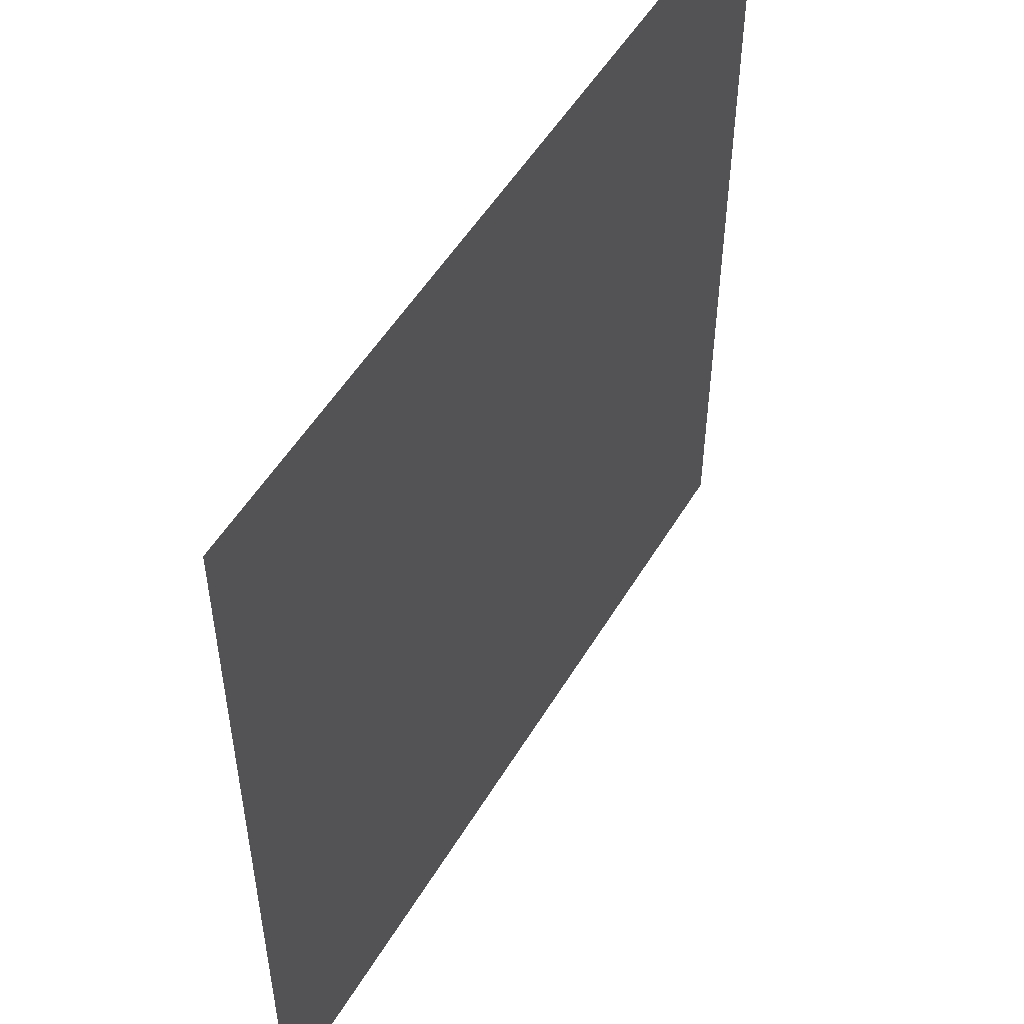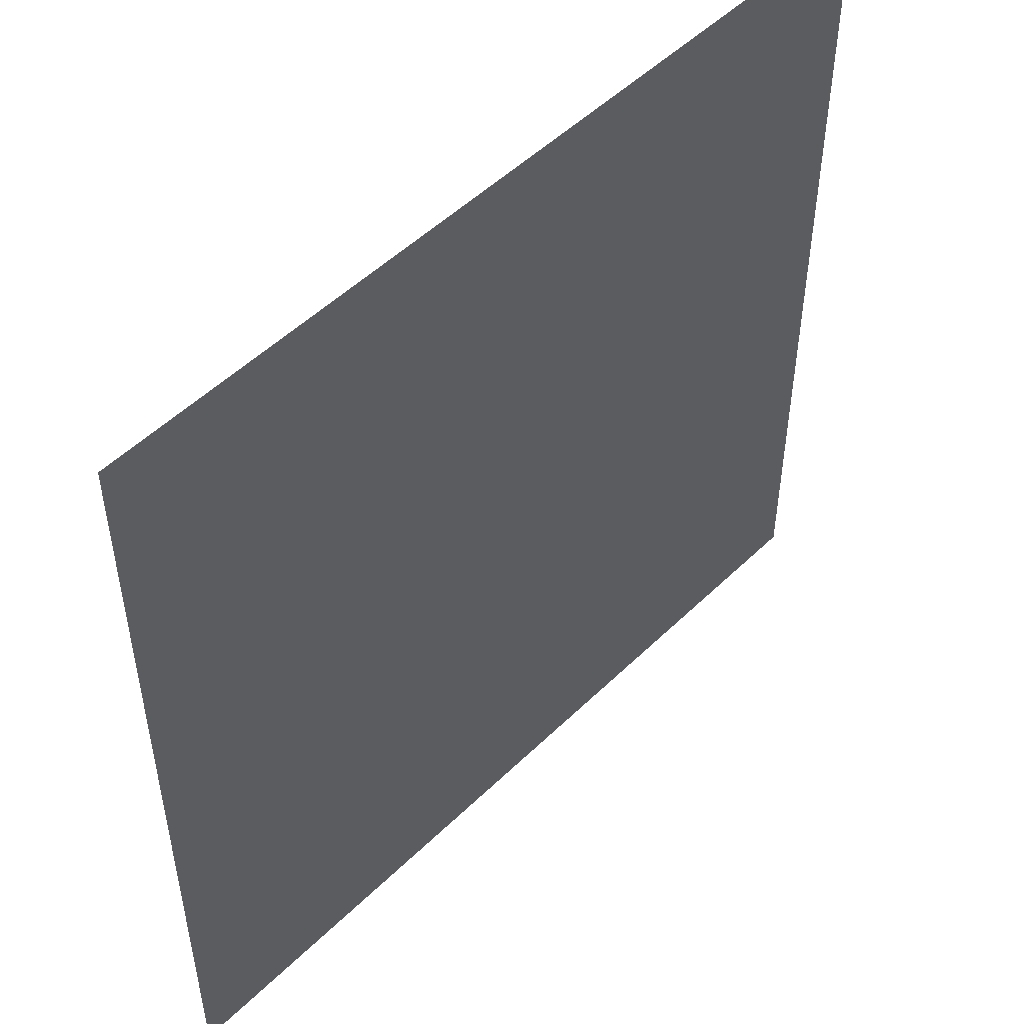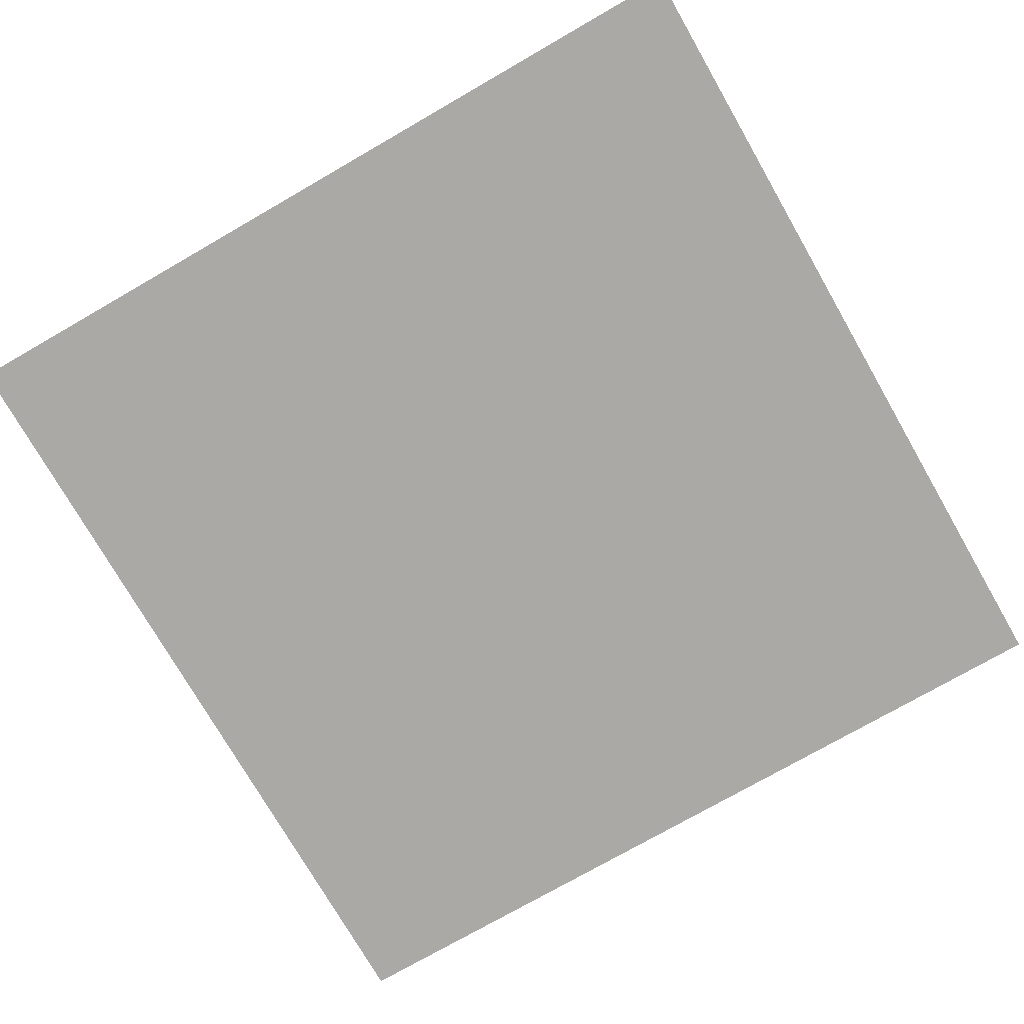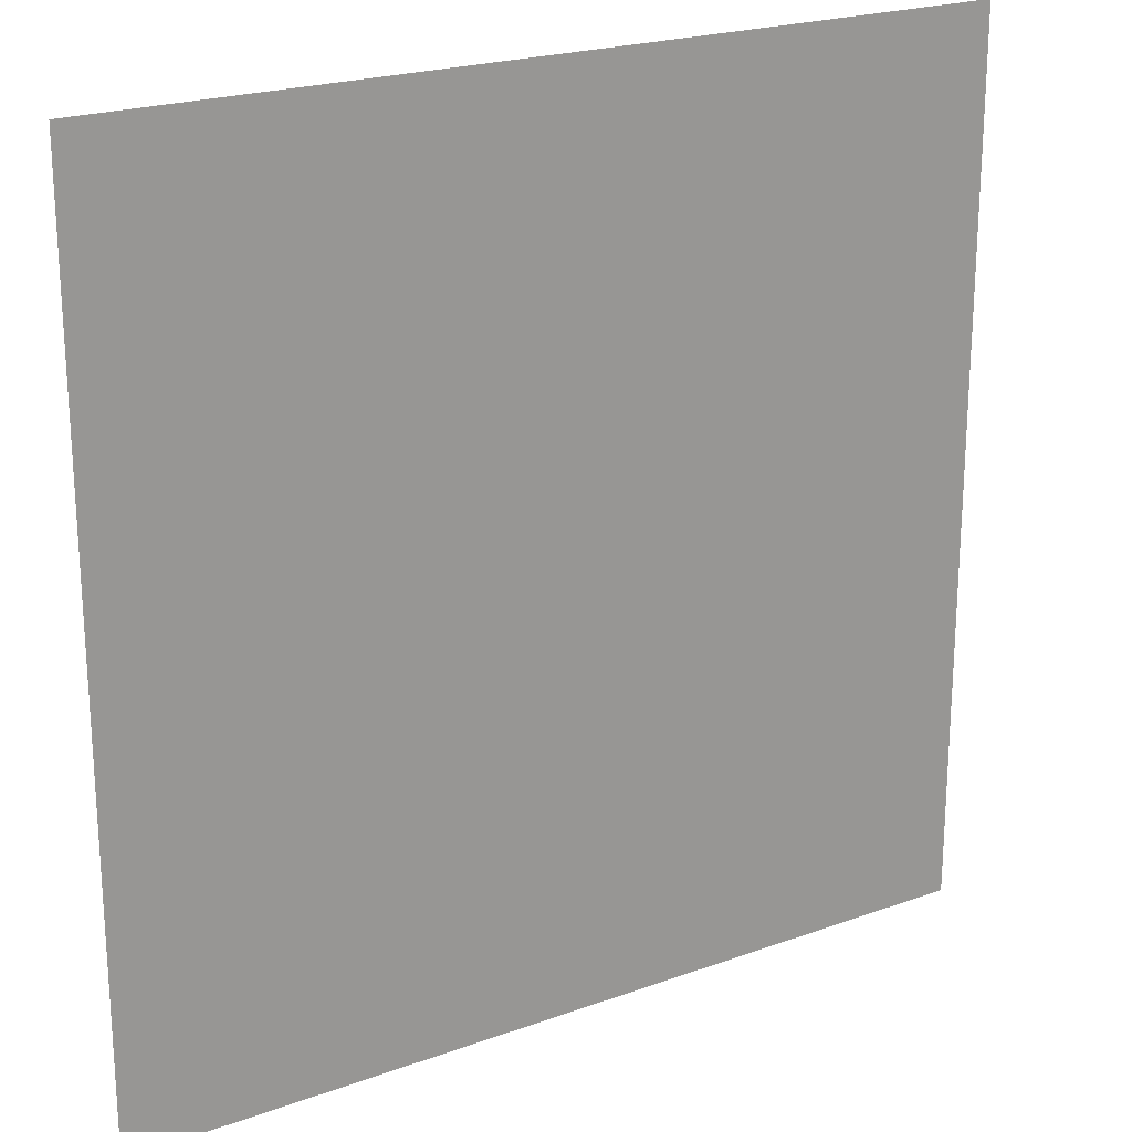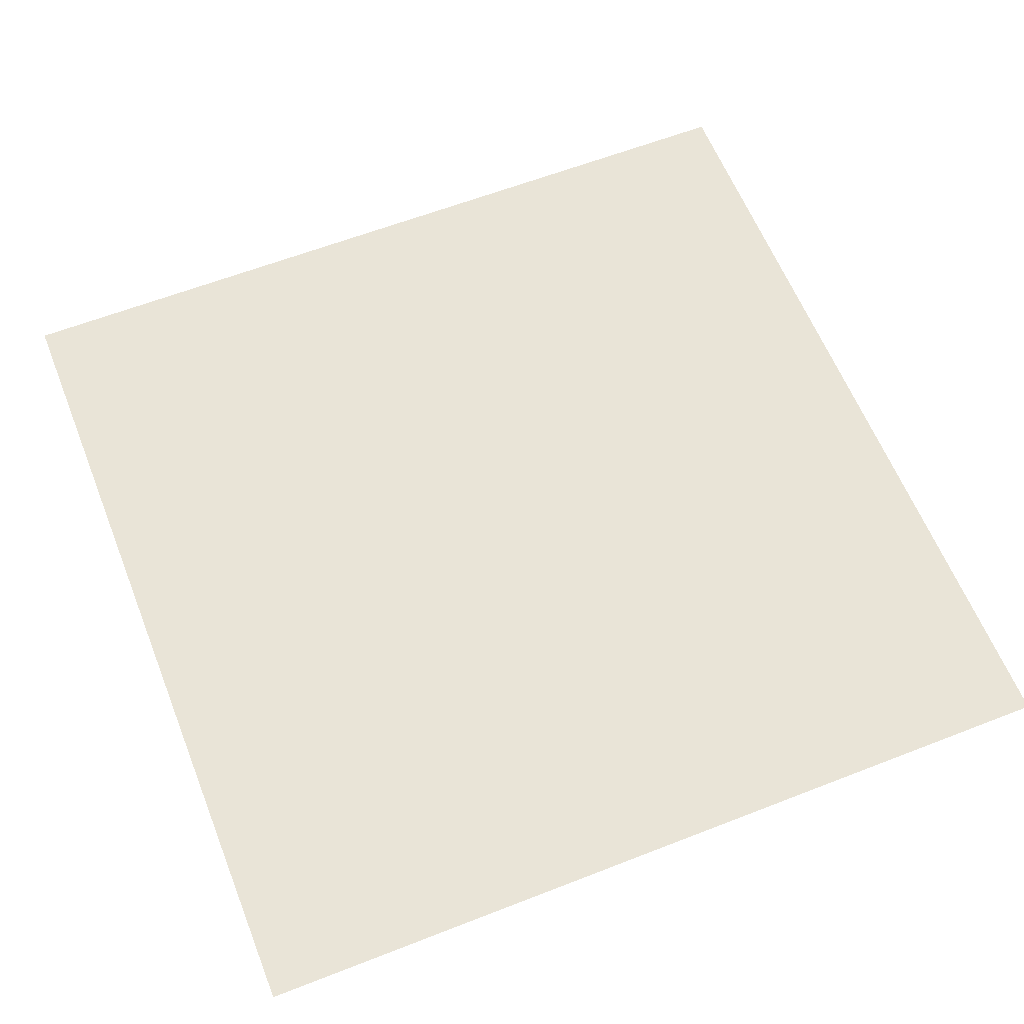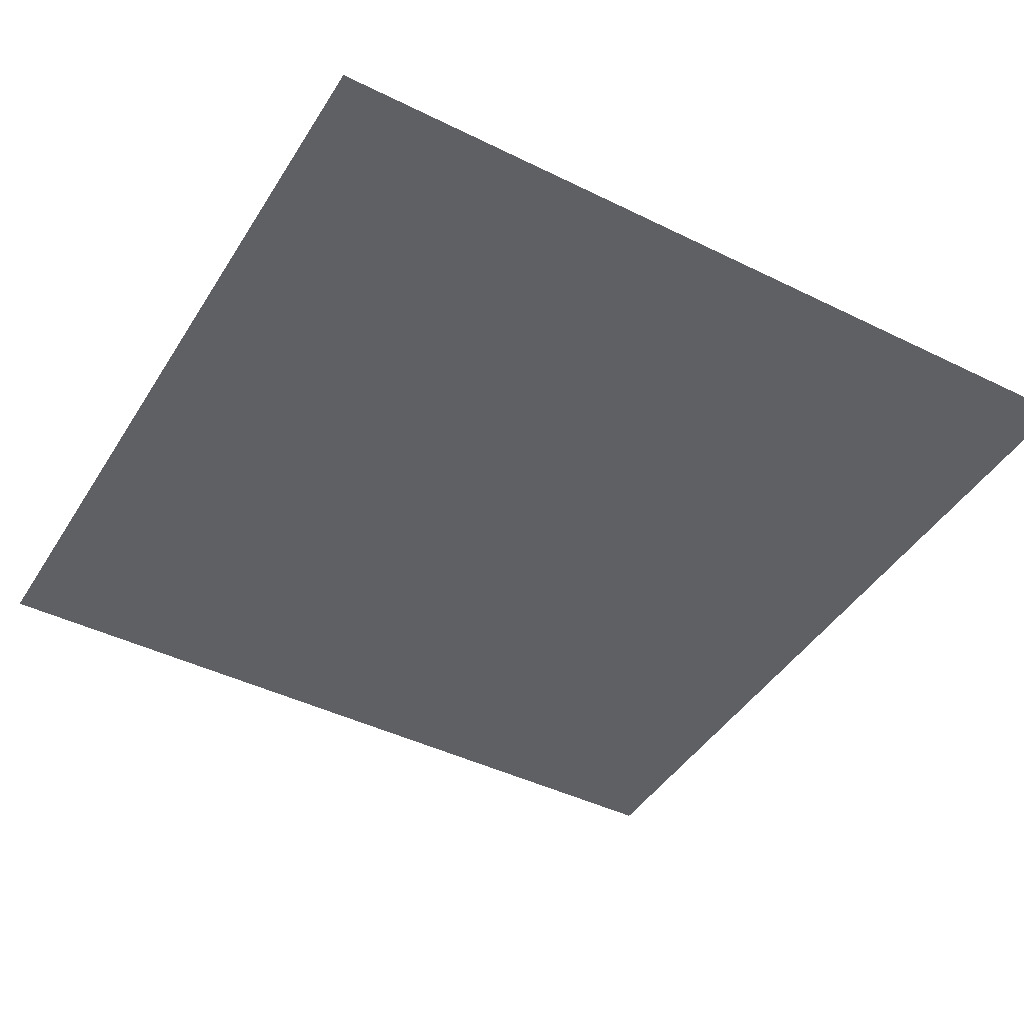
<metadata>
{"format":"obj","ext":"obj","renderer":"f3d","projection":"perspective","resolution":1024,"background":"white","views":[{"elev":52.3,"azim":120.2,"up":"+Y"},{"elev":51.0,"azim":-46.5,"up":"+Y"},{"elev":-75.3,"azim":-150.1,"up":"+Z"},{"elev":21.8,"azim":-32.4,"up":"+Y"},{"elev":61.1,"azim":68.3,"up":"+Z"},{"elev":-44.0,"azim":150.0,"up":"+Z"}]}
</metadata>
<code>
g 123
v -0.5 -0.5 3.062e-17
v 0.5 -0.5 3.062e-17
v -0.5 0.5 -3.062e-17
v 0.5 0.5 -3.062e-17
f 2 4 1
f 3 1 4

</code>
